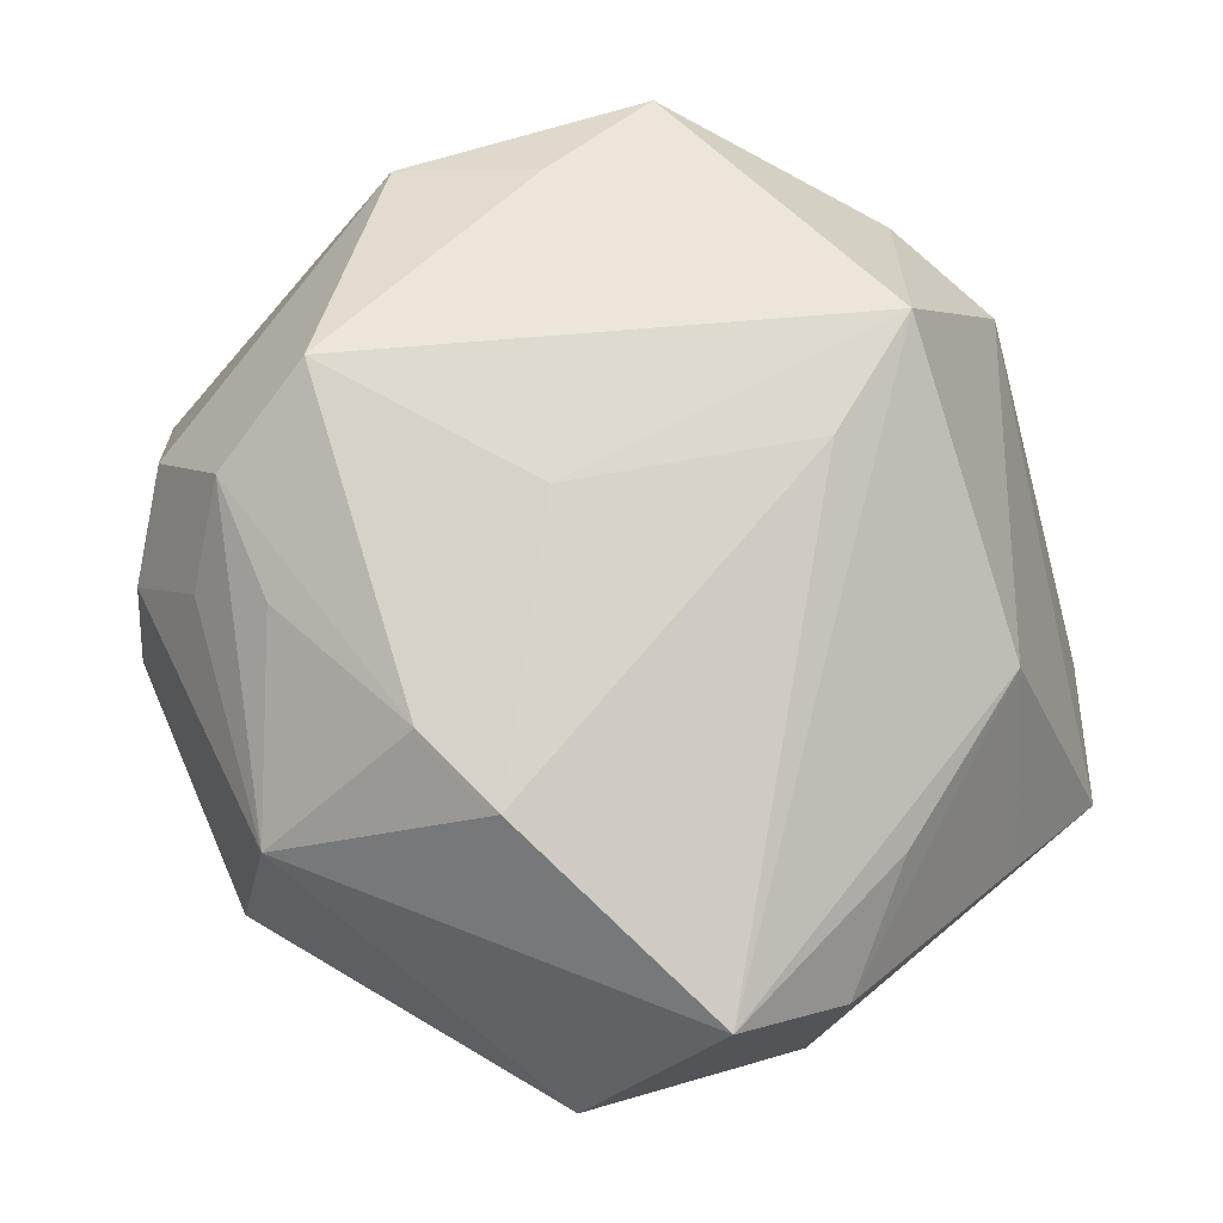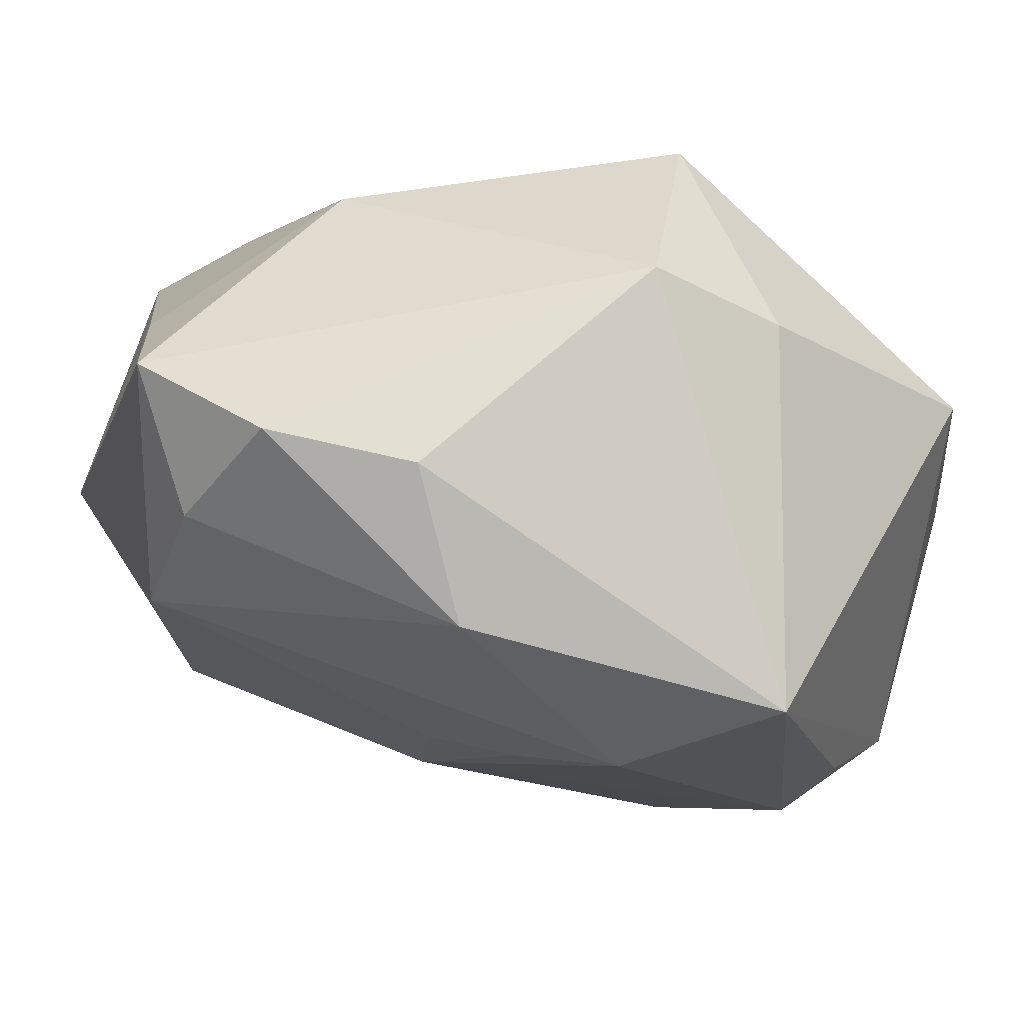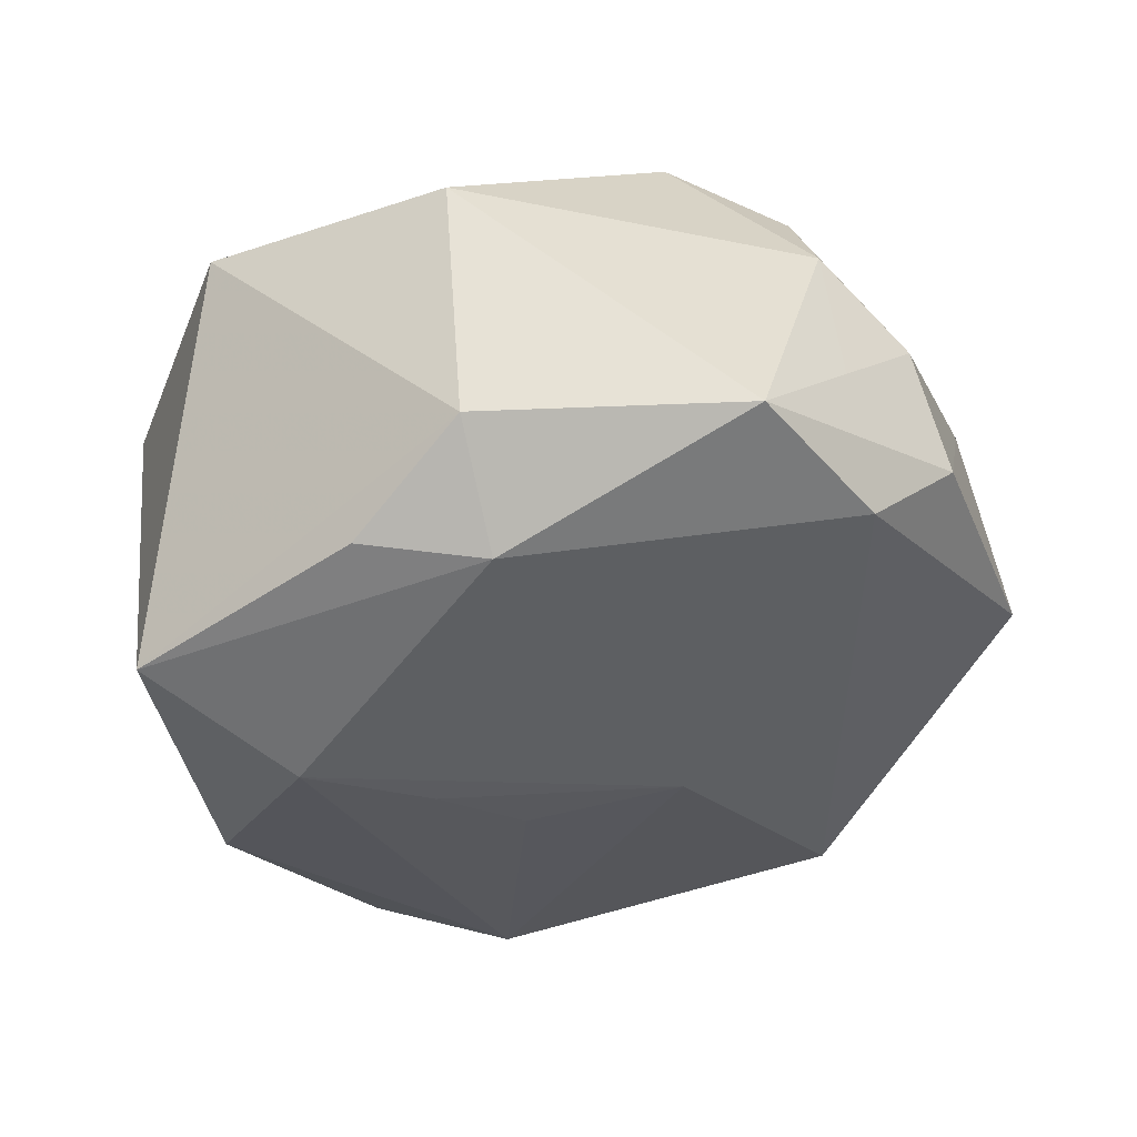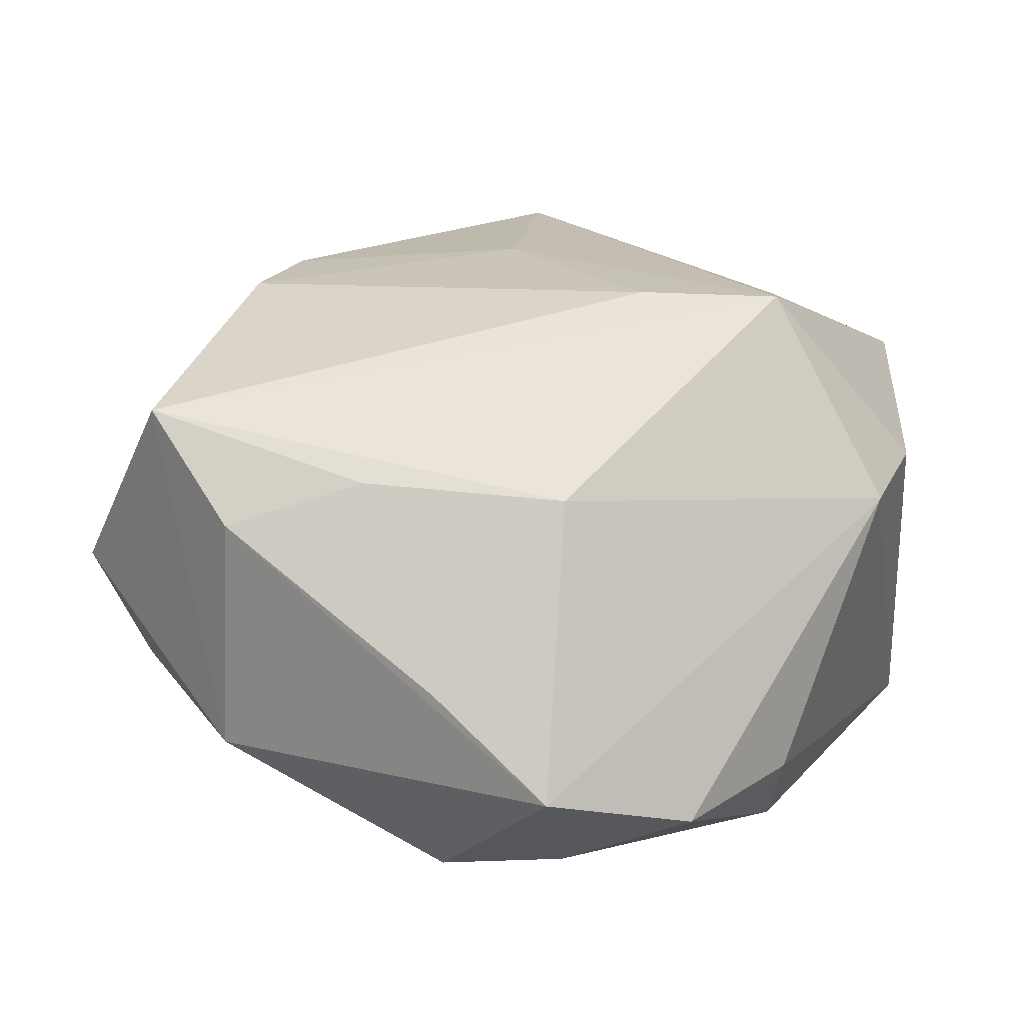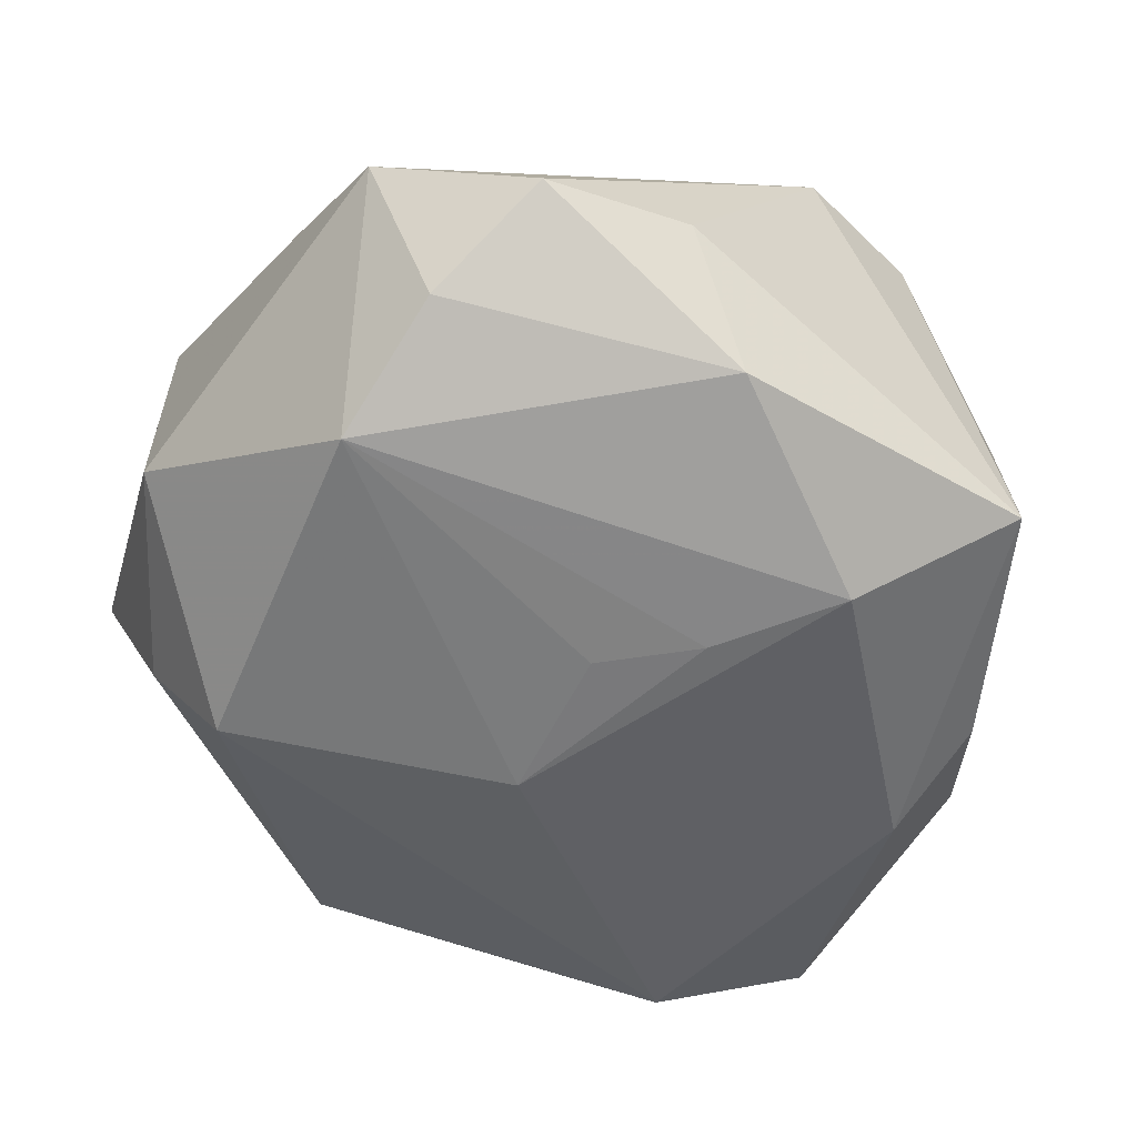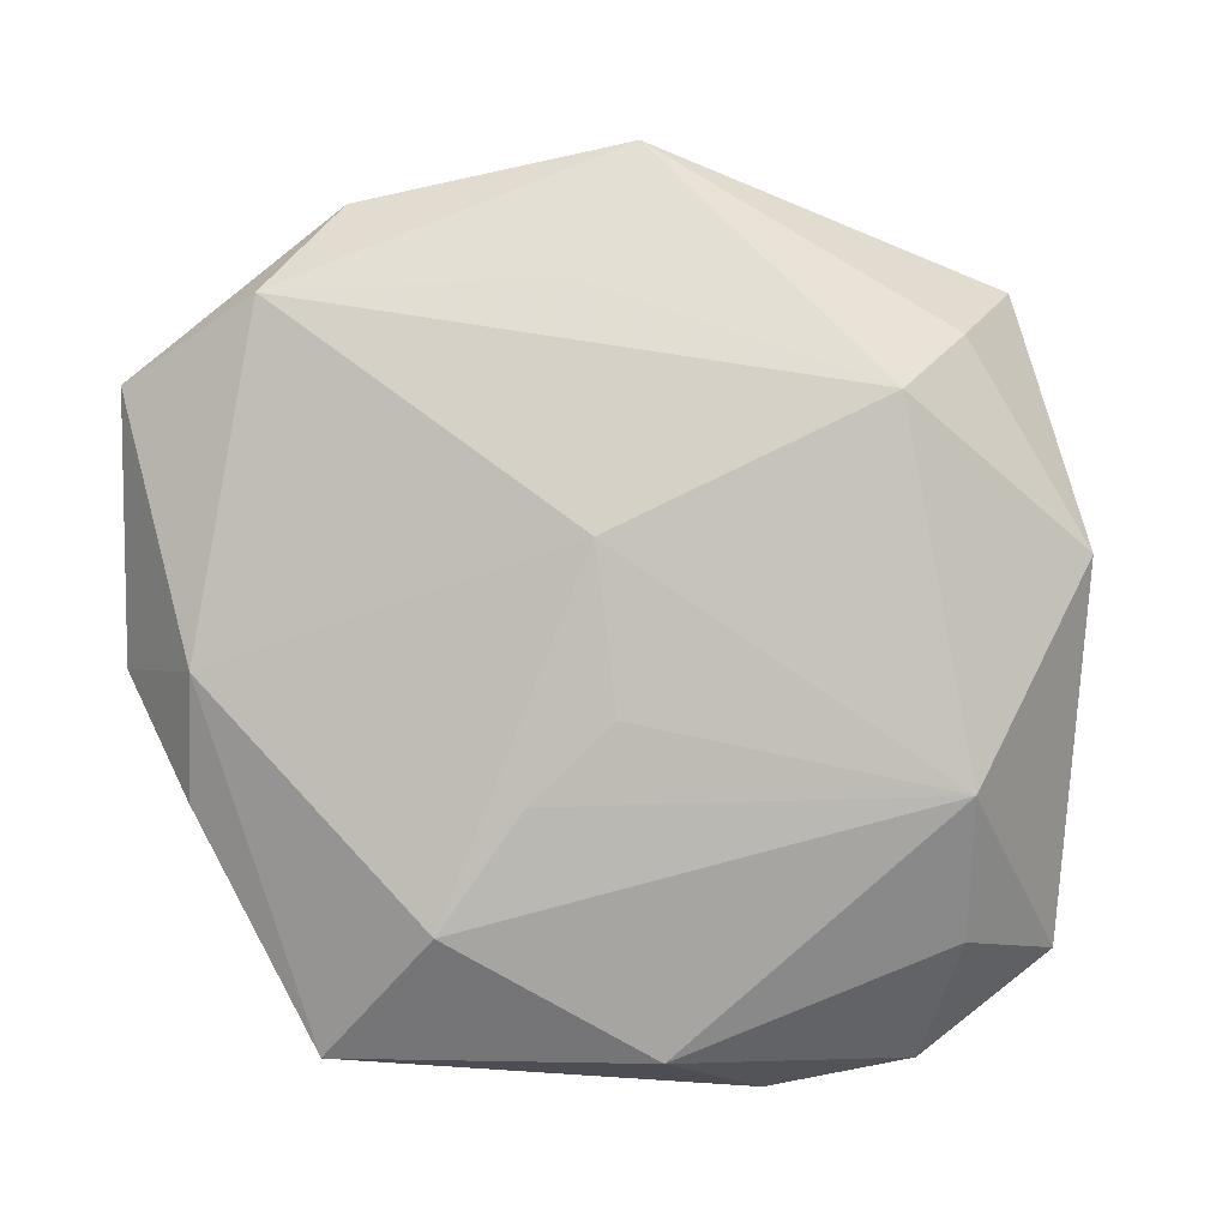
<metadata>
{"format":"obj","ext":"obj","renderer":"f3d","projection":"perspective","resolution":1024,"background":"white","views":[{"elev":72.6,"azim":68.2,"up":"+Z"},{"elev":66.4,"azim":-161.0,"up":"+Y"},{"elev":-29.5,"azim":-68.4,"up":"+Z"},{"elev":18.8,"azim":135.8,"up":"+Z"},{"elev":-64.3,"azim":160.8,"up":"+Z"},{"elev":-79.7,"azim":14.0,"up":"+Z"}]}
</metadata>
<code>
v 0.04087 0.003163 0.009328
v 0.001464 0.01719 0.02659
v 0.01666 0.0382 -0.01589
v -0.01996 0.03297 0.009583
v -0.03034 0.02492 -0.0205
v 0.02254 0.02779 -0.02131
v -0.03639 0.01743 0.01492
v 0.001731 -0.01169 -0.02359
v -0.009277 -0.03396 0.0138
v -0.03948 -0.008049 -0.008448
v -0.03596 0.002706 -0.01614
v 0.003661 0.0381 -0.0146
v 8.41e-06 0.002497 -0.02527
v -0.008527 0.007375 -0.02592
v -0.03841 -0.005819 0.01495
v 0.011 -0.02158 0.02488
v 0.03427 -0.01866 -0.01107
v -0.02064 -0.01895 0.02579
v 0.01251 -0.03998 -0.006677
v -0.00615 0.02714 0.02659
v 0.03005 0.03319 -0.01158
v 0.004535 -0.03099 -0.01366
v -0.004118 -0.02865 0.02045
v 0.04077 -0.007267 0.0179
v -0.003168 0.03083 -0.02426
v 0.0277 -0.01673 -0.02061
v 0.03381 0.02275 -0.003206
v -0.01595 -0.02882 0.02028
v -0.02211 -0.03299 0.01146
v -0.009012 0.0382 0.008724
v -0.01204 -0.04074 -0.005712
v -0.003032 -0.004889 0.02659
v 0.01968 -0.01788 0.02452
v 0.02577 0.0151 -0.02525
v -0.01479 -0.03846 0.005061
v -0.03197 0.005663 0.01889
v -0.02017 -0.03586 -0.01318
v 0.01294 -0.0361 0.01344
v 0.03981 -0.01986 0.0005776
v 0.04031 0.001125 -0.01262
v -0.0326 -0.008091 -0.01808
v -0.01805 0.01572 -0.02655
v 0.03185 0.01167 0.01329
v 0.02112 0.0264 0.01263
v -0.03339 -0.03107 -0.009279
v -0.02342 -0.03509 -0.001567
f 36 7 15
f 20 7 36
f 44 30 20
f 21 30 44
f 15 7 10
f 20 36 18
f 15 29 18
f 18 36 15
f 4 7 20
f 20 30 4
f 12 30 3
f 3 30 21
f 21 44 27
f 8 26 37
f 34 21 40
f 40 26 34
f 26 8 34
f 41 8 37
f 42 8 41
f 7 4 5
f 5 10 7
f 42 41 5
f 5 30 12
f 5 4 30
f 40 21 1
f 21 27 1
f 1 27 44
f 37 26 22
f 22 19 37
f 26 19 22
f 17 26 40
f 17 19 26
f 25 34 42
f 42 5 25
f 12 3 25
f 25 5 12
f 13 34 8
f 45 41 37
f 10 41 45
f 15 10 45
f 45 29 15
f 45 46 29
f 19 38 31
f 37 19 31
f 31 45 37
f 46 45 31
f 11 41 10
f 10 5 11
f 11 5 41
f 28 18 29
f 6 25 3
f 34 25 6
f 6 3 21
f 21 34 6
f 14 8 42
f 14 13 8
f 42 34 14
f 34 13 14
f 35 31 38
f 35 28 29
f 29 46 35
f 46 31 35
f 20 18 32
f 20 32 2
f 33 2 32
f 39 17 40
f 19 17 39
f 39 38 19
f 38 28 9
f 9 35 38
f 28 35 9
f 43 1 44
f 16 32 18
f 16 33 32
f 18 28 16
f 38 33 16
f 40 1 24
f 24 39 40
f 1 43 24
f 24 33 38
f 38 39 24
f 2 33 24
f 20 2 24
f 24 44 20
f 24 43 44
f 23 28 38
f 38 16 23
f 23 16 28

</code>
